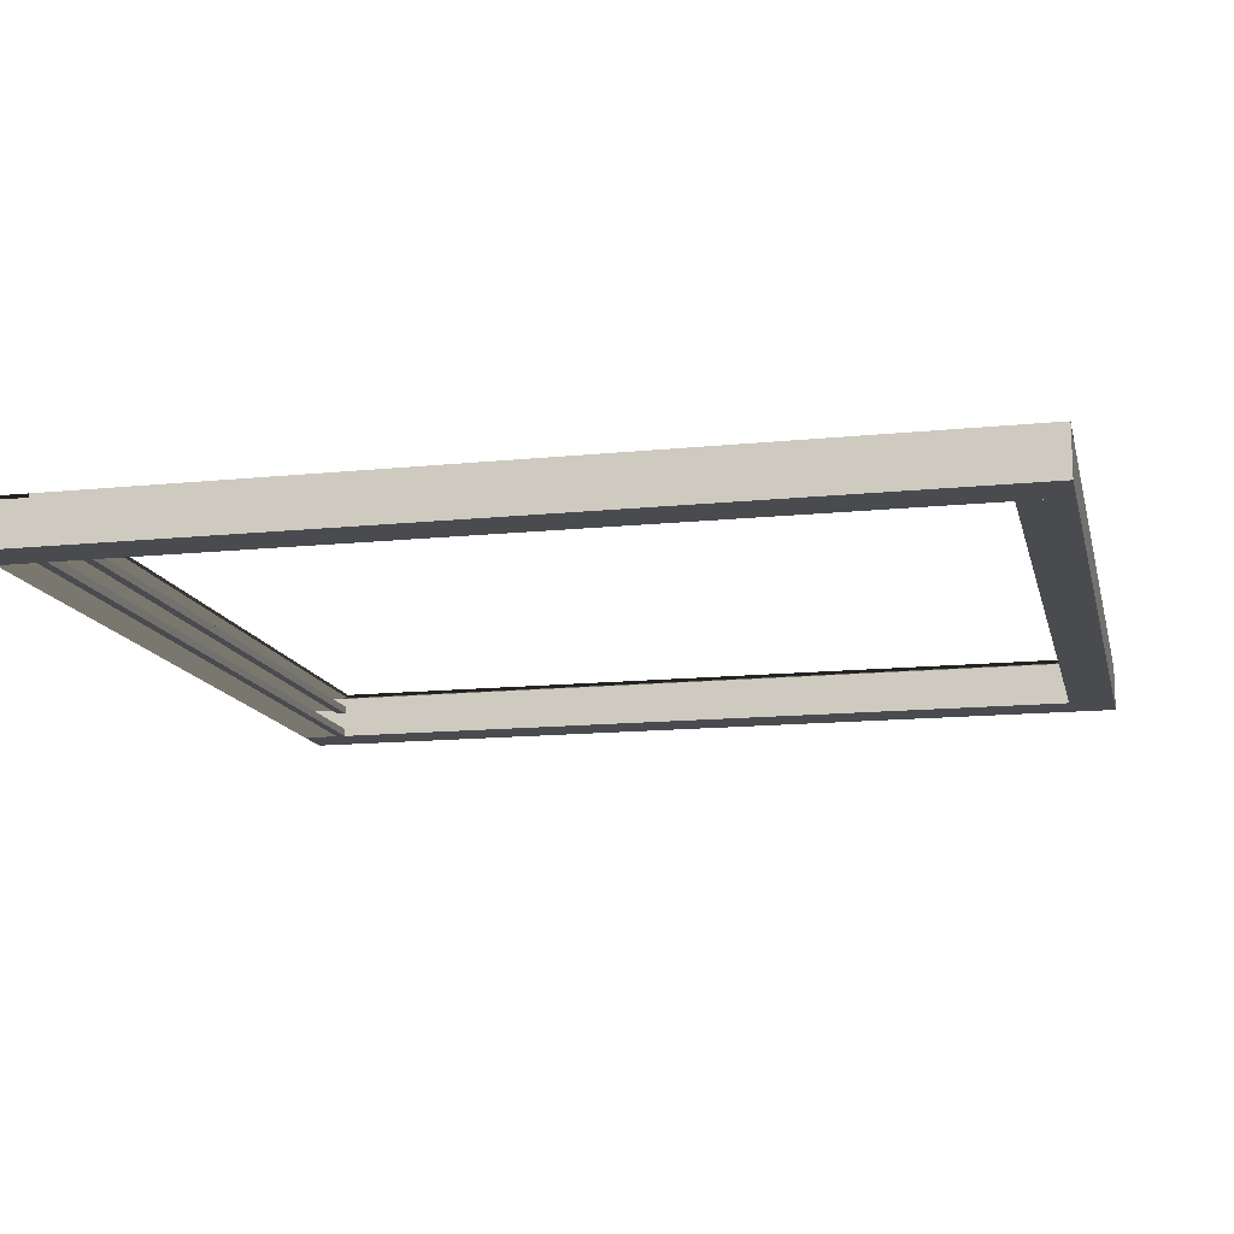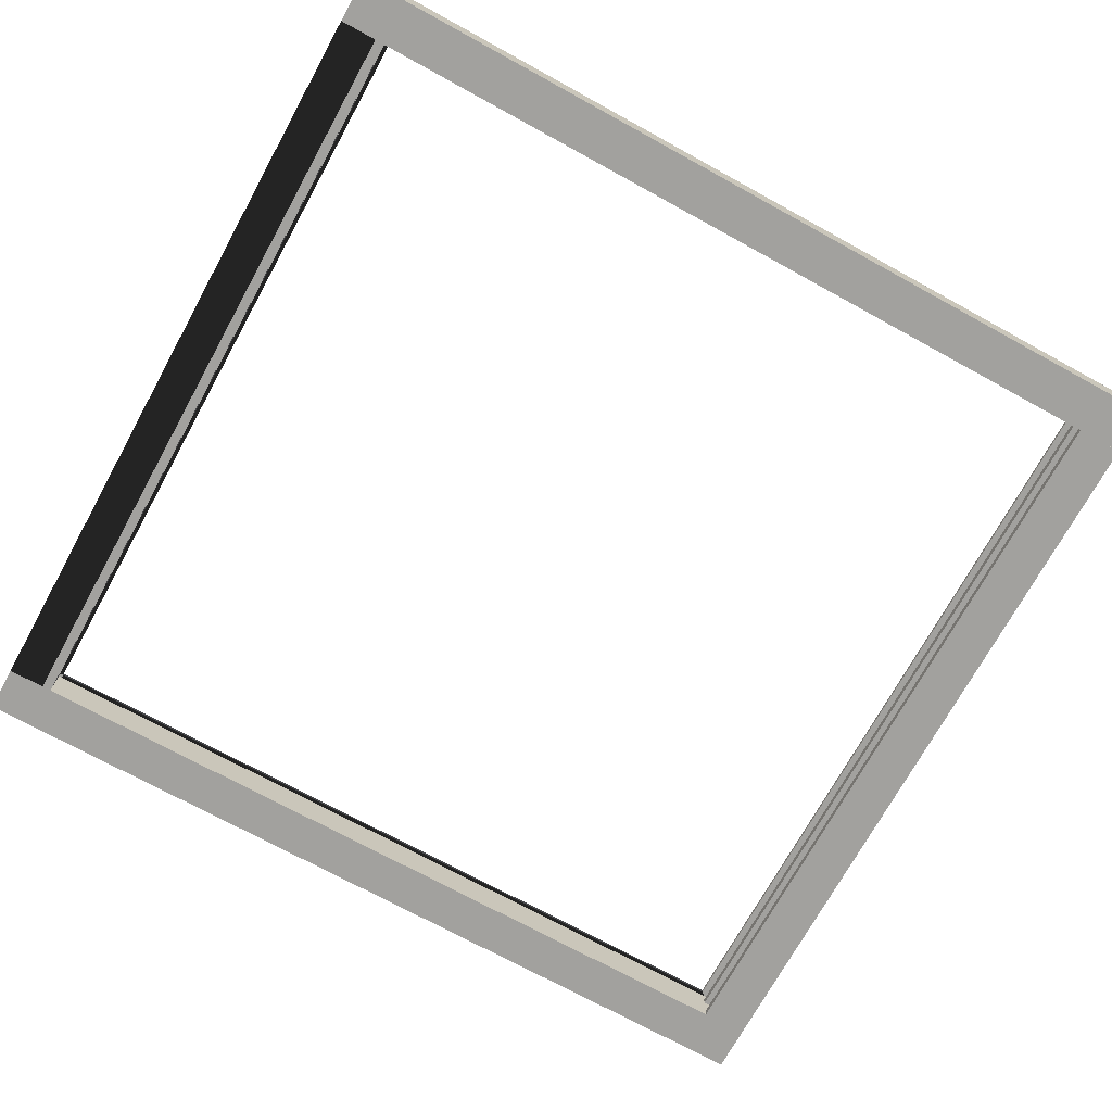
<metadata>
{"format":"obj","ext":"obj","renderer":"f3d","projection":"perspective","resolution":1024,"background":"white","views":[{"elev":-13.9,"azim":-77.1,"up":"+Z"},{"elev":-72.0,"azim":-118.8,"up":"+Z"}]}
</metadata>
<code>
v -0.6038 -0.6643 0.01516
v 0.6287 -0.7184 0.01516
v -0.6038 -0.7184 0.01516
v 0.6287 -0.6643 0.01516
v 0.6287 -0.6643 0.01516
v -0.6038 -0.6643 0.01516
v 0.6287 -0.7184 0.01516
v -0.6038 -0.7184 0.01516
v 0.6287 -0.6493 -0.03322
v -0.6038 -0.6493 -0.02055
v 0.6287 -0.6493 -0.02055
v -0.6038 -0.6493 -0.03322
v -0.6038 -0.6493 -0.03322
v 0.6287 -0.6493 -0.03322
v -0.6038 -0.6493 -0.02055
v 0.6287 -0.6493 -0.02055
v 0.6287 -0.6493 -0.02055
v -0.6038 -0.6643 -0.02055
v 0.6287 -0.6643 -0.02055
v -0.6038 -0.6493 -0.02055
v -0.6038 -0.6493 -0.02055
v 0.6287 -0.6493 -0.02055
v -0.6038 -0.6643 -0.02055
v 0.6287 -0.6643 -0.02055
v -0.6038 -0.6493 -0.03322
v 0.6287 -0.6643 -0.03322
v -0.6038 -0.6643 -0.03322
v 0.6287 -0.6493 -0.03322
v 0.6287 -0.6493 -0.03322
v -0.6038 -0.6493 -0.03322
v 0.6287 -0.6643 -0.03322
v -0.6038 -0.6643 -0.03322
v -0.598 -0.6436 0.04107
v -0.598 0.635 0.03531
v -0.598 0.635 0.04107
v -0.598 -0.6436 0.03531
v -0.598 -0.6436 0.03531
v -0.598 -0.6436 0.04107
v -0.598 0.635 0.03531
v -0.598 0.635 0.04107
v -0.6038 -0.7242 -0.03322
v -0.6038 0.7157 0.03531
v -0.6038 -0.7242 0.03531
v -0.6038 0.7157 -0.03322
v -0.6038 0.7157 -0.03322
v -0.6038 -0.7242 -0.03322
v -0.6038 0.7157 0.03531
v -0.6038 -0.7242 0.03531
v 0.6287 -0.6643 -0.02746
v -0.6038 -0.7184 -0.02746
v 0.6287 -0.7184 -0.02746
v -0.6038 -0.6643 -0.02746
v -0.6038 -0.6643 -0.02746
v 0.6287 -0.6643 -0.02746
v -0.6038 -0.7184 -0.02746
v 0.6287 -0.7184 -0.02746
v 0.6287 0.7157 -0.03322
v 0.6287 -0.7242 0.03531
v 0.6287 0.7157 0.03531
v 0.6287 -0.7242 -0.03322
v 0.6287 -0.7242 -0.03322
v 0.6287 0.7157 -0.03322
v 0.6287 -0.7242 0.03531
v 0.6287 0.7157 0.03531
v 0.623 -0.6436 0.04107
v 0.623 -0.7242 0.04107
v 0.7036 -0.7242 0.04107
v 0.7036 -0.7242 0.04107
v 0.623 -0.7242 0.04107
v 0.623 -0.6436 0.04107
v 0.7036 -0.7242 0.03531
v 0.623 -0.7242 0.04107
v 0.623 -0.7242 0.03531
v 0.7036 -0.7242 0.04107
v 0.7036 -0.7242 0.04107
v 0.7036 -0.7242 0.03531
v 0.623 -0.7242 0.04107
v 0.623 -0.7242 0.03531
v -0.6038 0.6558 0.02092
v 0.6287 0.6558 0.02092
v -0.6038 0.7099 0.02092
v 0.6287 0.7099 0.02092
v 0.6287 0.6558 0.02092
v -0.6038 0.7099 0.02092
v 0.6287 0.7099 0.02092
v -0.6038 0.6558 0.02092
v 0.7036 -0.7242 -0.03322
v 0.6287 -0.7242 0.03531
v 0.6287 -0.7242 -0.03322
v 0.7036 -0.7242 0.03531
v 0.7036 -0.7242 0.03531
v 0.7036 -0.7242 -0.03322
v 0.6287 -0.7242 0.03531
v 0.6287 -0.7242 -0.03322
v 0.6287 0.7157 -0.03322
v 0.7036 -0.7242 -0.03322
v 0.6287 -0.7242 -0.03322
v 0.7036 0.7157 -0.03322
v 0.7036 0.7157 -0.03322
v 0.6287 0.7157 -0.03322
v 0.7036 -0.7242 -0.03322
v 0.6287 -0.7242 -0.03322
v 0.7036 -0.7242 -0.03322
v 0.7036 0.7157 0.03531
v 0.7036 -0.7242 0.03531
v 0.7036 0.7157 -0.03322
v 0.7036 0.7157 -0.03322
v 0.7036 -0.7242 -0.03322
v 0.7036 0.7157 0.03531
v 0.7036 -0.7242 0.03531
v 0.7036 0.7157 0.03531
v 0.6287 0.7157 -0.03322
v 0.6287 0.7157 0.03531
v 0.7036 0.7157 -0.03322
v 0.7036 0.7157 -0.03322
v 0.7036 0.7157 0.03531
v 0.6287 0.7157 -0.03322
v 0.6287 0.7157 0.03531
v -0.6038 -0.7184 -0.03322
v 0.6287 -0.7242 -0.03322
v -0.6038 -0.7242 -0.03322
v 0.6287 -0.7184 -0.03322
v 0.6287 -0.7184 -0.03322
v -0.6038 -0.7184 -0.03322
v 0.6287 -0.7242 -0.03322
v -0.6038 -0.7242 -0.03322
v 0.623 -0.7242 0.03531
v -0.598 -0.7242 0.04107
v -0.598 -0.7242 0.03531
v 0.623 -0.7242 0.04107
v 0.623 -0.7242 0.04107
v 0.623 -0.7242 0.03531
v -0.598 -0.7242 0.04107
v -0.598 -0.7242 0.03531
v 0.623 -0.6436 0.04107
v -0.598 -0.7242 0.04107
v 0.623 -0.7242 0.04107
v -0.598 -0.6436 0.04107
v -0.598 -0.6436 0.04107
v 0.623 -0.6436 0.04107
v -0.598 -0.7242 0.04107
v 0.623 -0.7242 0.04107
v -0.598 0.635 0.03531
v -0.6038 -0.6436 0.03531
v -0.6038 0.635 0.03531
v -0.598 -0.6436 0.03531
v -0.598 -0.6436 0.03531
v -0.598 0.635 0.03531
v -0.6038 -0.6436 0.03531
v -0.6038 0.635 0.03531
v 0.623 -0.6436 0.03531
v 0.623 0.635 0.03531
v 0.6287 -0.6436 0.03531
v 0.6287 0.635 0.03531
v 0.623 0.635 0.03531
v 0.6287 -0.6436 0.03531
v 0.6287 0.635 0.03531
v 0.623 -0.6436 0.03531
v 0.623 0.635 0.03531
v -0.598 0.635 0.03531
v 0.623 0.7099 0.03531
v -0.598 0.7099 0.03531
v -0.598 0.635 0.03531
v 0.623 0.7099 0.03531
v -0.598 0.7099 0.03531
v 0.623 0.635 0.03531
v -0.598 0.635 0.04107
v 0.623 0.635 0.04107
v -0.598 0.7157 0.04107
v 0.623 0.7157 0.04107
v 0.623 0.635 0.04107
v -0.598 0.7157 0.04107
v 0.623 0.7157 0.04107
v -0.598 0.635 0.04107
v 0.6287 0.6558 -0.03322
v -0.6038 0.6558 -0.03322
v 0.6287 0.7099 -0.03322
v -0.6038 0.7099 -0.03322
v -0.6038 0.6558 -0.03322
v 0.6287 0.7099 -0.03322
v -0.6038 0.7099 -0.03322
v 0.6287 0.6558 -0.03322
v 0.7036 0.7157 0.04107
v 0.7036 0.7157 0.03531
v 0.623 0.7157 0.04107
v 0.623 0.7157 0.03531
v 0.7036 0.7157 0.03531
v 0.623 0.7157 0.04107
v 0.623 0.7157 0.03531
v 0.7036 0.7157 0.04107
v 0.7036 0.7157 0.04107
v 0.623 0.7157 0.04107
v 0.623 0.635 0.04107
v 0.623 0.635 0.04107
v 0.623 0.7157 0.04107
v 0.7036 0.7157 0.04107
v -0.6038 -0.6643 -0.03322
v 0.6287 -0.7184 -0.03322
v -0.6038 -0.7184 -0.03322
v 0.6287 -0.6643 -0.03322
v 0.6287 -0.6643 -0.03322
v -0.6038 -0.6643 -0.03322
v 0.6287 -0.7184 -0.03322
v -0.6038 -0.7184 -0.03322
v 0.623 0.635 0.03531
v 0.7036 0.7157 0.03531
v 0.7036 0.635 0.03531
v 0.7036 0.635 0.03531
v 0.7036 0.7157 0.03531
v 0.623 0.635 0.03531
v 0.7036 0.7157 0.03531
v 0.7036 0.635 0.04107
v 0.7036 0.635 0.03531
v 0.7036 0.7157 0.04107
v 0.7036 0.7157 0.04107
v 0.7036 0.7157 0.03531
v 0.7036 0.635 0.04107
v 0.7036 0.635 0.03531
v 0.623 0.635 0.04107
v 0.7036 0.635 0.04107
v 0.7036 0.7157 0.04107
v 0.7036 0.7157 0.04107
v 0.7036 0.635 0.04107
v 0.623 0.635 0.04107
v -0.6786 0.7157 0.03531
v -0.598 0.7157 0.04107
v -0.598 0.7157 0.03531
v -0.6786 0.7157 0.04107
v -0.6786 0.7157 0.04107
v -0.6786 0.7157 0.03531
v -0.598 0.7157 0.04107
v -0.598 0.7157 0.03531
v -0.598 0.635 0.04107
v -0.598 0.7157 0.04107
v -0.6786 0.7157 0.04107
v -0.6786 0.7157 0.04107
v -0.598 0.7157 0.04107
v -0.598 0.635 0.04107
v 0.623 -0.6436 0.03531
v 0.623 -0.6436 0.04107
v 0.623 0.635 0.03531
v 0.623 0.635 0.04107
v 0.623 -0.6436 0.04107
v 0.623 0.635 0.03531
v 0.623 0.635 0.04107
v 0.623 -0.6436 0.03531
v -0.6038 -0.6643 -0.02055
v 0.6287 -0.6643 -0.02746
v 0.6287 -0.6643 -0.02055
v -0.6038 -0.6643 -0.02746
v -0.6038 -0.6643 -0.02746
v -0.6038 -0.6643 -0.02055
v 0.6287 -0.6643 -0.02746
v 0.6287 -0.6643 -0.02055
v -0.6786 0.7157 0.04107
v -0.6786 0.7157 0.03531
v -0.6786 0.635 0.04107
v -0.6786 0.635 0.03531
v -0.6786 0.7157 0.03531
v -0.6786 0.635 0.04107
v -0.6786 0.635 0.03531
v -0.6786 0.7157 0.04107
v -0.6786 0.7157 0.04107
v -0.6786 0.635 0.04107
v -0.598 0.635 0.04107
v -0.598 0.635 0.04107
v -0.6786 0.635 0.04107
v -0.6786 0.7157 0.04107
v 0.7036 -0.6436 0.04107
v 0.7036 -0.6436 0.03531
v 0.7036 0.635 0.04107
v 0.7036 0.635 0.03531
v 0.7036 -0.6436 0.03531
v 0.7036 0.635 0.04107
v 0.7036 0.635 0.03531
v 0.7036 -0.6436 0.04107
v 0.623 -0.6436 0.04107
v 0.7036 -0.6436 0.04107
v 0.623 0.635 0.04107
v 0.7036 0.635 0.04107
v 0.7036 -0.6436 0.04107
v 0.623 0.635 0.04107
v 0.7036 0.635 0.04107
v 0.623 -0.6436 0.04107
v 0.6287 -0.7242 -0.03322
v -0.6038 -0.7242 0.03531
v -0.6038 -0.7242 -0.03322
v 0.6287 -0.7242 0.03531
v 0.6287 -0.7242 0.03531
v 0.6287 -0.7242 -0.03322
v -0.6038 -0.7242 0.03531
v -0.6038 -0.7242 -0.03322
v 0.6287 0.7157 0.03531
v 0.6287 0.7157 -0.03322
v -0.6038 0.7157 0.03531
v -0.6038 0.7157 -0.03322
v 0.6287 0.7157 -0.03322
v -0.6038 0.7157 0.03531
v -0.6038 0.7157 -0.03322
v 0.6287 0.7157 0.03531
v -0.6038 -0.6493 0.02092
v 0.6287 -0.6493 0.008245
v -0.6038 -0.6493 0.008245
v 0.6287 -0.6493 0.02092
v 0.6287 -0.6493 0.02092
v -0.6038 -0.6493 0.02092
v 0.6287 -0.6493 0.008245
v -0.6038 -0.6493 0.008245
v -0.6038 -0.6493 0.008245
v 0.6287 -0.6643 0.008245
v -0.6038 -0.6643 0.008245
v 0.6287 -0.6493 0.008245
v 0.6287 -0.6493 0.008245
v -0.6038 -0.6493 0.008245
v 0.6287 -0.6643 0.008245
v -0.6038 -0.6643 0.008245
v 0.6287 -0.6493 0.02092
v -0.6038 -0.6643 0.02092
v 0.6287 -0.6643 0.02092
v -0.6038 -0.6493 0.02092
v -0.6038 -0.6493 0.02092
v 0.6287 -0.6493 0.02092
v -0.6038 -0.6643 0.02092
v 0.6287 -0.6643 0.02092
v 0.6287 0.6558 0.01516
v -0.6038 0.6558 0.01516
v 0.6287 0.7099 0.01516
v -0.6038 0.7099 0.01516
v -0.6038 0.6558 0.01516
v 0.6287 0.7099 0.01516
v -0.6038 0.7099 0.01516
v 0.6287 0.6558 0.01516
v 0.623 0.635 0.03531
v 0.623 0.635 0.04107
v -0.598 0.635 0.03531
v -0.598 0.635 0.04107
v 0.623 0.635 0.04107
v -0.598 0.635 0.03531
v -0.598 0.635 0.04107
v 0.623 0.635 0.03531
v -0.6038 0.6558 0.01516
v 0.6287 0.6558 0.008245
v 0.6287 0.6558 0.01516
v -0.6038 0.6558 0.008245
v -0.6038 0.6558 0.008245
v -0.6038 0.6558 0.01516
v 0.6287 0.6558 0.008245
v 0.6287 0.6558 0.01516
v -0.6786 -0.7242 0.04107
v -0.598 -0.7242 0.04107
v -0.598 -0.6436 0.04107
v -0.598 -0.6436 0.04107
v -0.598 -0.7242 0.04107
v -0.6786 -0.7242 0.04107
v -0.6786 -0.7242 0.04107
v -0.6786 -0.7242 0.03531
v -0.598 -0.7242 0.04107
v -0.598 -0.7242 0.03531
v -0.6786 -0.7242 0.03531
v -0.598 -0.7242 0.04107
v -0.598 -0.7242 0.03531
v -0.6786 -0.7242 0.04107
v -0.598 -0.7242 0.03531
v -0.6786 -0.7242 0.03531
v -0.598 -0.6436 0.03531
v -0.598 -0.6436 0.03531
v -0.6786 -0.7242 0.03531
v -0.598 -0.7242 0.03531
v -0.6786 -0.7242 0.03531
v -0.6786 -0.6436 0.04107
v -0.6786 -0.6436 0.03531
v -0.6786 -0.7242 0.04107
v -0.6786 -0.7242 0.04107
v -0.6786 -0.7242 0.03531
v -0.6786 -0.6436 0.04107
v -0.6786 -0.6436 0.03531
v -0.598 -0.6436 0.04107
v -0.6786 -0.6436 0.04107
v -0.6786 -0.7242 0.04107
v -0.6786 -0.7242 0.04107
v -0.6786 -0.6436 0.04107
v -0.598 -0.6436 0.04107
v 0.6287 0.6408 0.008245
v -0.6038 0.6558 0.008245
v 0.6287 0.6558 0.008245
v -0.6038 0.6408 0.008245
v -0.6038 0.6408 0.008245
v 0.6287 0.6408 0.008245
v -0.6038 0.6558 0.008245
v 0.6287 0.6558 0.008245
v -0.6038 0.6408 0.02092
v 0.6287 0.6408 0.008245
v 0.6287 0.6408 0.02092
v -0.6038 0.6408 0.008245
v -0.6038 0.6408 0.008245
v -0.6038 0.6408 0.02092
v 0.6287 0.6408 0.008245
v 0.6287 0.6408 0.02092
v -0.6038 0.6408 0.02092
v 0.6287 0.6558 0.02092
v -0.6038 0.6558 0.02092
v 0.6287 0.6408 0.02092
v 0.6287 0.6408 0.02092
v -0.6038 0.6408 0.02092
v 0.6287 0.6558 0.02092
v -0.6038 0.6558 0.02092
v -0.6038 0.6408 -0.02055
v 0.6287 0.6558 -0.02055
v -0.6038 0.6558 -0.02055
v 0.6287 0.6408 -0.02055
v 0.6287 0.6408 -0.02055
v -0.6038 0.6408 -0.02055
v 0.6287 0.6558 -0.02055
v -0.6038 0.6558 -0.02055
v 0.6287 0.6408 -0.03322
v -0.6038 0.6408 -0.02055
v -0.6038 0.6408 -0.03322
v 0.6287 0.6408 -0.02055
v 0.6287 0.6408 -0.02055
v 0.6287 0.6408 -0.03322
v -0.6038 0.6408 -0.02055
v -0.6038 0.6408 -0.03322
v 0.6287 0.6408 -0.03322
v -0.6038 0.6558 -0.03322
v 0.6287 0.6558 -0.03322
v -0.6038 0.6408 -0.03322
v -0.6038 0.6408 -0.03322
v 0.6287 0.6408 -0.03322
v -0.6038 0.6558 -0.03322
v 0.6287 0.6558 -0.03322
v -0.6786 -0.6436 0.03531
v -0.6786 0.635 0.04107
v -0.6786 0.635 0.03531
v -0.6786 -0.6436 0.04107
v -0.6786 -0.6436 0.04107
v -0.6786 -0.6436 0.03531
v -0.6786 0.635 0.04107
v -0.6786 0.635 0.03531
v -0.6786 -0.6436 0.04107
v -0.598 0.635 0.04107
v -0.6786 0.635 0.04107
v -0.598 -0.6436 0.04107
v -0.598 -0.6436 0.04107
v -0.6786 -0.6436 0.04107
v -0.598 0.635 0.04107
v -0.6786 0.635 0.04107
v 0.6287 0.7099 -0.02746
v 0.6287 0.7099 0.03531
v -0.6038 0.7099 -0.02746
v -0.6038 0.7099 0.03531
v 0.6287 0.7099 0.03531
v -0.6038 0.7099 -0.02746
v -0.6038 0.7099 0.03531
v 0.6287 0.7099 -0.02746
v 0.6287 -0.7184 0.03531
v -0.6038 -0.7184 -0.02746
v -0.6038 -0.7184 0.03531
v 0.6287 -0.7184 -0.02746
v 0.6287 -0.7184 -0.02746
v 0.6287 -0.7184 0.03531
v -0.6038 -0.7184 -0.02746
v -0.6038 -0.7184 0.03531
v 0.6287 0.7099 -0.03322
v -0.6038 0.7099 -0.03322
v 0.6287 0.7157 -0.03322
v -0.6038 0.7157 -0.03322
v -0.6038 0.7099 -0.03322
v 0.6287 0.7157 -0.03322
v -0.6038 0.7157 -0.03322
v 0.6287 0.7099 -0.03322
v 0.6287 -0.6643 0.008245
v -0.6038 -0.6643 0.01516
v -0.6038 -0.6643 0.008245
v 0.6287 -0.6643 0.01516
v 0.6287 -0.6643 0.01516
v 0.6287 -0.6643 0.008245
v -0.6038 -0.6643 0.01516
v -0.6038 -0.6643 0.008245
v 0.6287 -0.6643 0.02092
v -0.6038 -0.7184 0.02092
v 0.6287 -0.7184 0.02092
v -0.6038 -0.6643 0.02092
v -0.6038 -0.6643 0.02092
v 0.6287 -0.6643 0.02092
v -0.6038 -0.7184 0.02092
v 0.6287 -0.7184 0.02092
v 0.623 -0.6436 0.04107
v -0.598 -0.6436 0.03531
v -0.598 -0.6436 0.04107
v 0.623 -0.6436 0.03531
v 0.623 -0.6436 0.03531
v 0.623 -0.6436 0.04107
v -0.598 -0.6436 0.03531
v -0.598 -0.6436 0.04107
v 0.6287 0.6558 -0.02746
v -0.6038 0.6558 -0.02055
v -0.6038 0.6558 -0.02746
v 0.6287 0.6558 -0.02055
v 0.6287 0.6558 -0.02055
v 0.6287 0.6558 -0.02746
v -0.6038 0.6558 -0.02055
v -0.6038 0.6558 -0.02746
v -0.6038 0.6558 -0.02746
v 0.6287 0.6558 -0.02746
v -0.6038 0.7099 -0.02746
v 0.6287 0.7099 -0.02746
v 0.6287 0.6558 -0.02746
v -0.6038 0.7099 -0.02746
v 0.6287 0.7099 -0.02746
v -0.6038 0.6558 -0.02746
v -0.598 -0.6436 0.03531
v 0.623 -0.7184 0.03531
v -0.598 -0.7184 0.03531
v 0.623 -0.6436 0.03531
v 0.623 -0.6436 0.03531
v -0.598 -0.6436 0.03531
v 0.623 -0.7184 0.03531
v -0.598 -0.7184 0.03531
v 0.623 0.7157 0.04107
v 0.623 0.7157 0.03531
v -0.598 0.7157 0.04107
v -0.598 0.7157 0.03531
v 0.623 0.7157 0.03531
v -0.598 0.7157 0.04107
v -0.598 0.7157 0.03531
v 0.623 0.7157 0.04107
v -0.6038 0.7157 0.03531
v -0.6786 0.7157 -0.03322
v -0.6786 0.7157 0.03531
v -0.6038 0.7157 -0.03322
v -0.6038 0.7157 -0.03322
v -0.6038 0.7157 0.03531
v -0.6786 0.7157 -0.03322
v -0.6786 0.7157 0.03531
v -0.6786 0.7157 -0.03322
v -0.6038 -0.7242 -0.03322
v -0.6786 -0.7242 -0.03322
v -0.6038 0.7157 -0.03322
v -0.6038 0.7157 -0.03322
v -0.6786 0.7157 -0.03322
v -0.6038 -0.7242 -0.03322
v -0.6786 -0.7242 -0.03322
v -0.6786 0.7157 -0.03322
v -0.6786 -0.7242 0.03531
v -0.6786 0.7157 0.03531
v -0.6786 -0.7242 -0.03322
v -0.6786 -0.7242 -0.03322
v -0.6786 0.7157 -0.03322
v -0.6786 -0.7242 0.03531
v -0.6786 0.7157 0.03531
v -0.6038 -0.7242 -0.03322
v -0.6786 -0.7242 0.03531
v -0.6786 -0.7242 -0.03322
v -0.6038 -0.7242 0.03531
v -0.6038 -0.7242 0.03531
v -0.6038 -0.7242 -0.03322
v -0.6786 -0.7242 0.03531
v -0.6786 -0.7242 -0.03322
v 0.7036 -0.7242 0.04107
v 0.7036 -0.7242 0.03531
v 0.7036 -0.6436 0.04107
v 0.7036 -0.6436 0.03531
v 0.7036 -0.7242 0.03531
v 0.7036 -0.6436 0.04107
v 0.7036 -0.6436 0.03531
v 0.7036 -0.7242 0.04107
v 0.7036 -0.7242 0.04107
v 0.7036 -0.6436 0.04107
v 0.623 -0.6436 0.04107
v 0.623 -0.6436 0.04107
v 0.7036 -0.6436 0.04107
v 0.7036 -0.7242 0.04107
f 1 2 3
f 2 1 4
f 5 6 7
f 8 7 6
f 9 10 11
f 10 9 12
f 13 14 15
f 16 15 14
f 17 18 19
f 18 17 20
f 21 22 23
f 24 23 22
f 25 26 27
f 26 25 28
f 29 30 31
f 32 31 30
f 33 34 35
f 34 33 36
f 37 38 39
f 40 39 38
f 41 42 43
f 42 41 44
f 45 46 47
f 48 47 46
f 49 50 51
f 50 49 52
f 53 54 55
f 56 55 54
f 57 58 59
f 58 57 60
f 61 62 63
f 64 63 62
f 65 66 67
f 68 69 70
f 71 72 73
f 72 71 74
f 75 76 77
f 78 77 76
f 81 80 79
f 80 81 82
f 85 84 83
f 86 83 84
f 87 88 89
f 88 87 90
f 91 92 93
f 94 93 92
f 95 96 97
f 96 95 98
f 99 100 101
f 102 101 100
f 103 104 105
f 104 103 106
f 107 108 109
f 110 109 108
f 111 112 113
f 112 111 114
f 115 116 117
f 118 117 116
f 119 120 121
f 120 119 122
f 123 124 125
f 126 125 124
f 127 128 129
f 128 127 130
f 131 132 133
f 134 133 132
f 135 136 137
f 136 135 138
f 139 140 141
f 142 141 140
f 143 144 145
f 144 143 146
f 147 148 149
f 150 149 148
f 153 152 151
f 152 153 154
f 157 156 155
f 158 155 156
f 161 160 159
f 160 161 162
f 165 164 163
f 166 163 164
f 169 168 167
f 168 169 170
f 173 172 171
f 174 171 172
f 177 176 175
f 176 177 178
f 181 180 179
f 182 179 180
f 185 184 183
f 184 185 186
f 189 188 187
f 190 187 188
f 193 192 191
f 196 195 194
f 197 198 199
f 198 197 200
f 201 202 203
f 204 203 202
f 205 206 207
f 208 209 210
f 211 212 213
f 212 211 214
f 215 216 217
f 218 217 216
f 219 220 221
f 222 223 224
f 225 226 227
f 226 225 228
f 229 230 231
f 232 231 230
f 233 234 235
f 236 237 238
f 241 240 239
f 240 241 242
f 245 244 243
f 246 243 244
f 247 248 249
f 248 247 250
f 251 252 253
f 254 253 252
f 257 256 255
f 256 257 258
f 261 260 259
f 262 259 260
f 265 264 263
f 268 267 266
f 271 270 269
f 270 271 272
f 275 274 273
f 276 273 274
f 279 278 277
f 278 279 280
f 283 282 281
f 284 281 282
f 285 286 287
f 286 285 288
f 289 290 291
f 292 291 290
f 295 294 293
f 294 295 296
f 299 298 297
f 300 297 298
f 301 302 303
f 302 301 304
f 305 306 307
f 308 307 306
f 309 310 311
f 310 309 312
f 313 314 315
f 316 315 314
f 317 318 319
f 318 317 320
f 321 322 323
f 324 323 322
f 327 326 325
f 326 327 328
f 331 330 329
f 332 329 330
f 335 334 333
f 334 335 336
f 339 338 337
f 340 337 338
f 341 342 343
f 342 341 344
f 345 346 347
f 348 347 346
f 351 350 349
f 354 353 352
f 357 356 355
f 356 357 358
f 361 360 359
f 362 359 360
f 365 364 363
f 368 367 366
f 369 370 371
f 370 369 372
f 373 374 375
f 376 375 374
f 377 378 379
f 380 381 382
f 383 384 385
f 384 383 386
f 387 388 389
f 390 389 388
f 391 392 393
f 392 391 394
f 395 396 397
f 398 397 396
f 399 400 401
f 400 399 402
f 403 404 405
f 406 405 404
f 407 408 409
f 408 407 410
f 411 412 413
f 414 413 412
f 415 416 417
f 416 415 418
f 419 420 421
f 422 421 420
f 423 424 425
f 424 423 426
f 427 428 429
f 430 429 428
f 431 432 433
f 432 431 434
f 435 436 437
f 438 437 436
f 439 440 441
f 440 439 442
f 443 444 445
f 446 445 444
f 449 448 447
f 448 449 450
f 453 452 451
f 454 451 452
f 455 456 457
f 456 455 458
f 459 460 461
f 462 461 460
f 465 464 463
f 464 465 466
f 469 468 467
f 470 467 468
f 471 472 473
f 472 471 474
f 475 476 477
f 478 477 476
f 479 480 481
f 480 479 482
f 483 484 485
f 486 485 484
f 487 488 489
f 488 487 490
f 491 492 493
f 494 493 492
f 495 496 497
f 496 495 498
f 499 500 501
f 502 501 500
f 505 504 503
f 504 505 506
f 509 508 507
f 510 507 508
f 511 512 513
f 512 511 514
f 515 516 517
f 518 517 516
f 521 520 519
f 520 521 522
f 525 524 523
f 526 523 524
f 527 528 529
f 528 527 530
f 531 532 533
f 534 533 532
f 535 536 537
f 536 535 538
f 539 540 541
f 542 541 540
f 543 544 545
f 544 543 546
f 547 548 549
f 550 549 548
f 551 552 553
f 552 551 554
f 555 556 557
f 558 557 556
f 561 560 559
f 560 561 562
f 565 564 563
f 566 563 564
f 569 568 567
f 572 571 570

</code>
